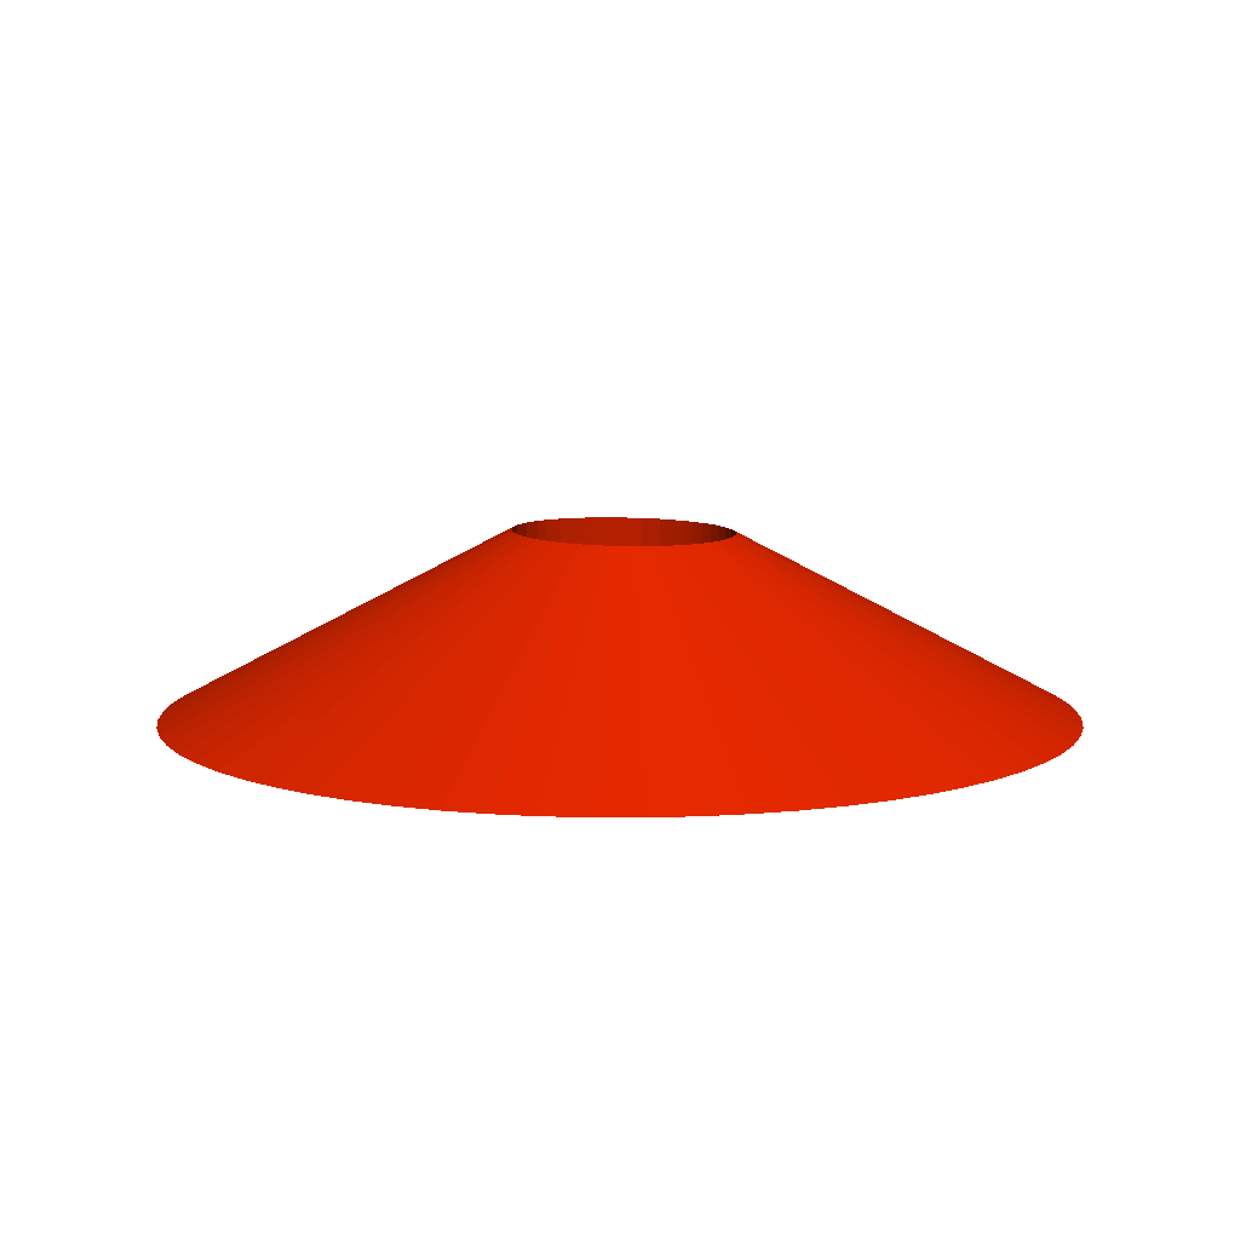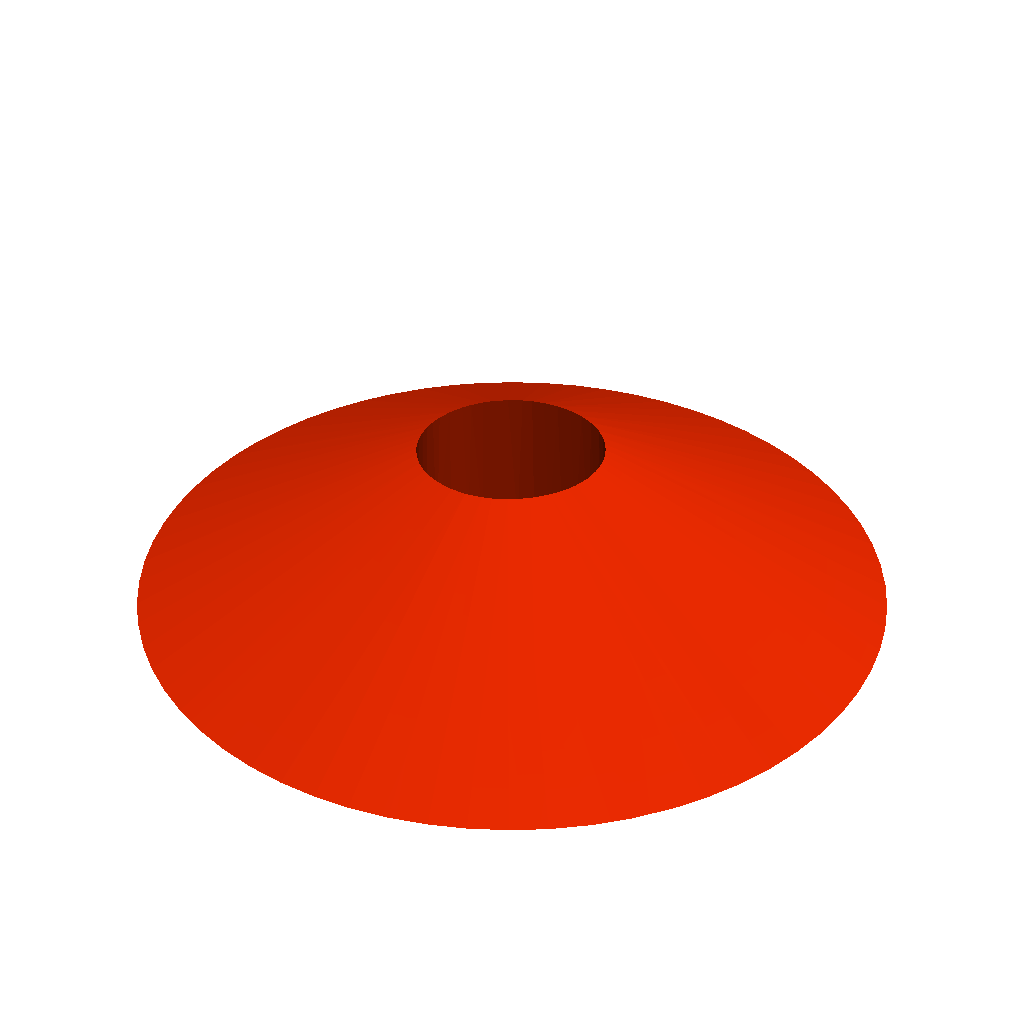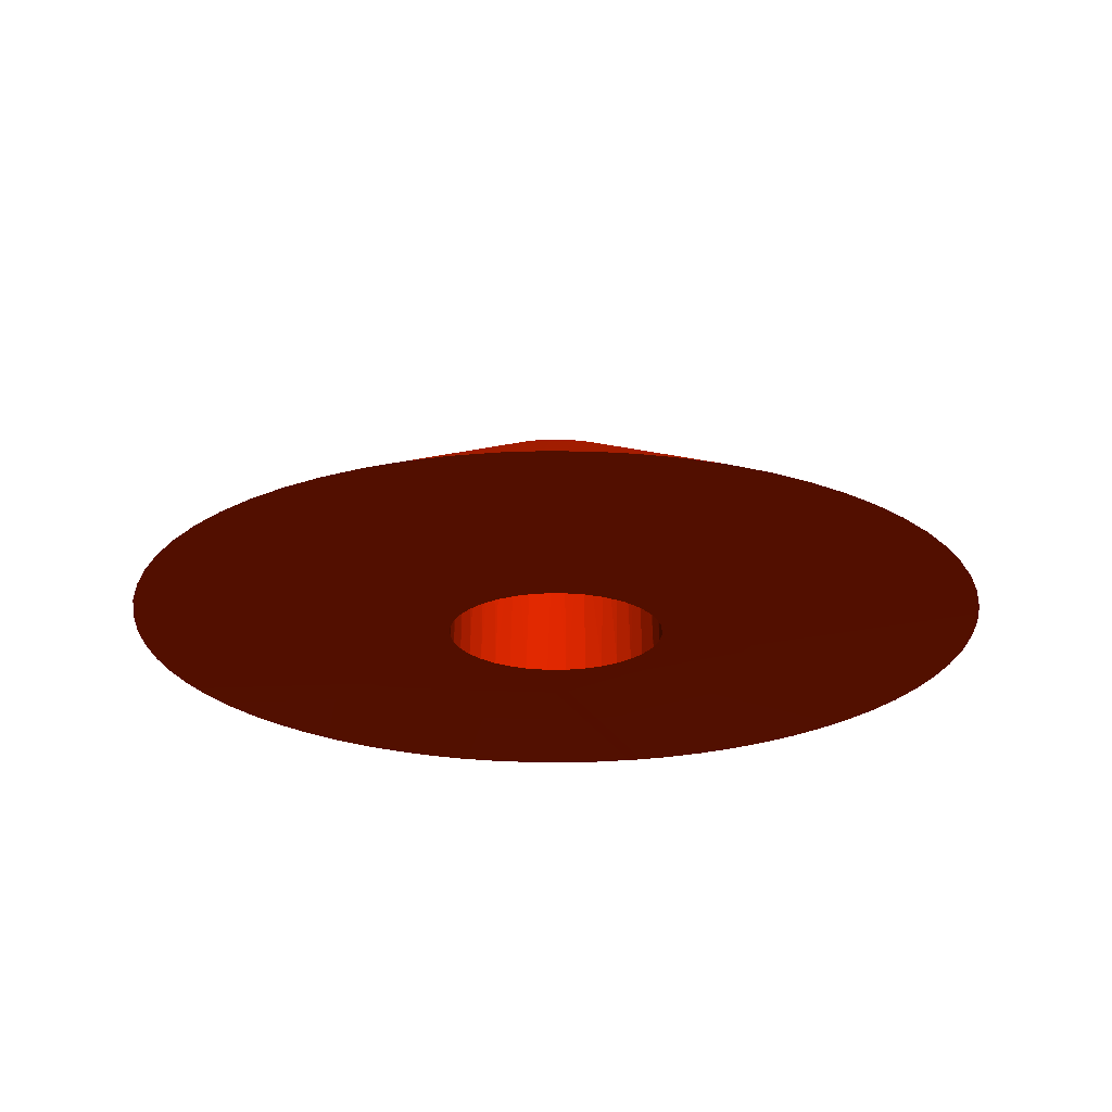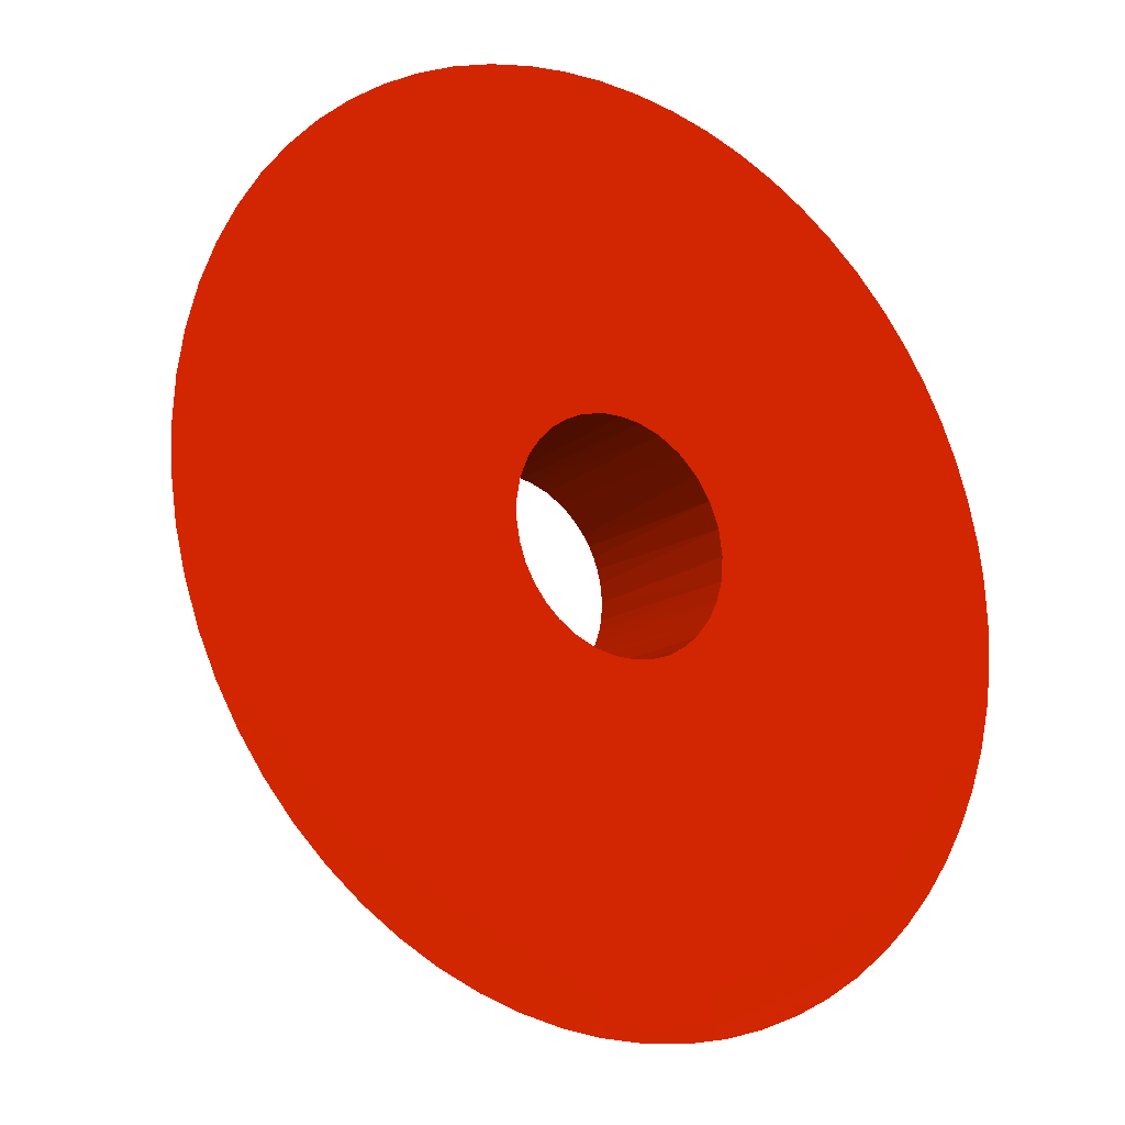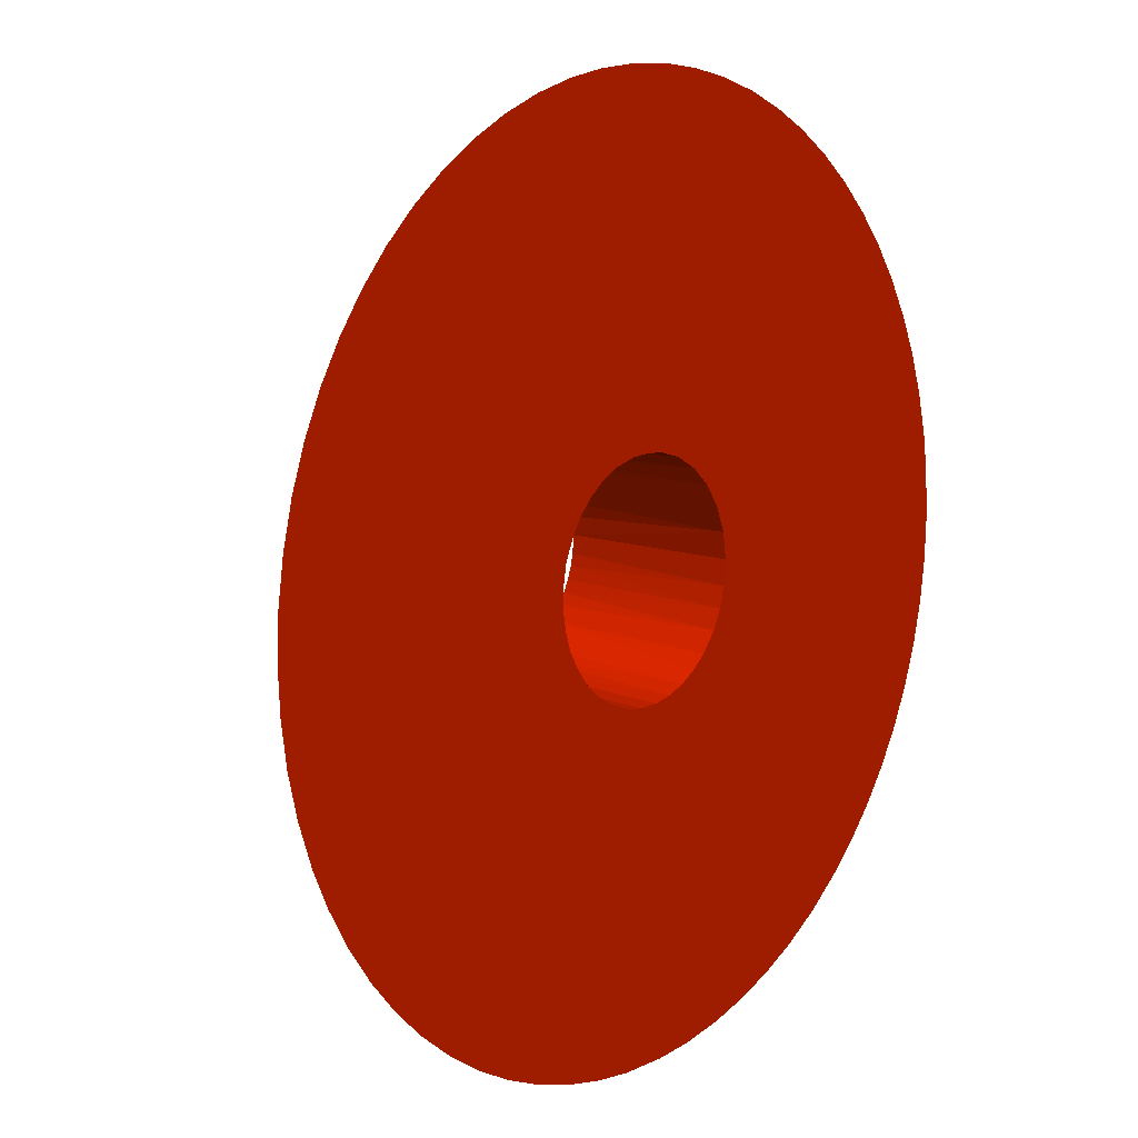
<metadata>
{"format":"obj","ext":"obj","renderer":"f3d","projection":"perspective","resolution":1024,"background":"white","views":[{"elev":9.1,"azim":-81.8,"up":"+Y"},{"elev":34.5,"azim":161.3,"up":"+Y"},{"elev":-23.2,"azim":9.7,"up":"+Y"},{"elev":-19.5,"azim":-35.9,"up":"+Z"},{"elev":10.4,"azim":-49.8,"up":"+Z"}]}
</metadata>
<code>
o Cone
v -0.6463 -0.1348 -0.4158 1 0.1882 0.007843
v -0.6831 -0.1348 -0.3519 1 0.1882 0.007843
v -0.604 -0.1348 -0.4751 1 0.1882 0.007843
v -0.3711 -0.1348 -0.1807 1 0.1843 0.003922
v -0.7373 -0.1348 -0.2165 1 0.1843 0.003922
v -0.7126 -0.1348 -0.2877 1 0.1882 0.003922
v -0.4457 -0.1348 -0.626 1 0.1882 0.007843
v -0.3201 -0.1348 -0.6986 1 0.1882 0.003922
v -0.04539 -0.1348 -0.7671 1 0.1882 0.007843
v -0.7544 -0.1348 -0.1465 1 0.1843 0.003922
v -0.1665 0.1712 -0.08119 1 0.1843 0.003922
v -0.1439 0.172 -0.1145 1 0.1843 0.003922
v -0.5568 -0.1348 -0.5296 1 0.1882 0.003922
v -0.5044 -0.1348 -0.5797 1 0.1882 0.003922
v -0.7649 -0.1348 -0.07337 1 0.1843 0.003922
v -0.7684 -0.1348 -0.002934 1 0.1843 0.003922
v -0.1868 0.1699 -0.01864 1 0.1843 0.003922
v -0.1561 0.1716 -0.09845 1 0.1843 0.003922
v -0.1301 0.1724 -0.1289 1 0.1843 0.003922
v -0.1758 0.1709 -0.06099 1 0.1843 0.003922
v -0.1887 0.1694 0.01082 1 0.1843 0.003922
v -0.7549 -0.1348 0.1433 1 0.1843 0.003922
v -0.1819 0.1705 -0.04264 1 0.1843 0.003922
v -0.1402 -0.1348 -0.1371 1 0.1843 0.003922
v -0.1626 -0.1348 -0.1093 1 0.1843 0.003922
v -0.1789 -0.1348 -0.08028 1 0.1843 0.003922
v -0.1845 0.1689 0.04532 1 0.1843 0.003922
v -0.1955 -0.1348 -0.0159 1 0.1843 0.003922
v -0.1897 -0.1348 -0.049 1 0.1843 0.003922
v -0.1754 0.1683 0.07591 1 0.1843 0.003922
v -0.7131 -0.1348 0.2865 1 0.1843 0.003922
v -0.7373 -0.1348 0.2166 1 0.1843 0.003922
v -0.6819 -0.1348 0.3544 1 0.1843 0.003922
v -0.6465 -0.1348 0.4154 1 0.1843 0.003922
v -0.1612 0.1678 0.104 1 0.1843 0.003922
v -0.1889 -0.1348 0.05233 1 0.1843 0.003922
v -0.1951 -0.1348 0.01736 1 0.1843 0.003922
v -0.6043 -0.1348 0.4747 1 0.1843 0.003922
v -0.1428 0.1674 0.1295 1 0.1843 0.003922
v -0.1546 -0.1348 0.1195 1 0.1843 0.003922
v -0.1731 -0.1348 0.09137 1 0.1843 0.003922
v -0.1203 0.1672 0.151 1 0.1843 0.003922
v -0.503 -0.1348 0.5809 1 0.1843 0.003922
v -0.4447 -0.1348 0.6266 1 0.1843 0.003922
v -0.1323 -0.1348 0.1438 1 0.1843 0.003922
v -0.1059 -0.1348 0.1637 1 0.1843 0.003922
v -0.09997 0.167 0.1656 1 0.1843 0.003922
v -0.3843 -0.1348 0.6654 1 0.1843 0.003922
v -0.3192 -0.1348 0.699 1 0.1843 0.003922
v -0.08244 0.1669 0.1751 1 0.1843 0.003922
v -0.07373 -0.1348 0.1806 1 0.1843 0.003922
v -0.05421 0.1668 0.1862 1 0.1843 0.003922
v -0.177 -0.1348 0.7478 1 0.1843 0.003922
v -0.2498 -0.1348 0.7267 1 0.1843 0.003922
v -0.08973 -0.1348 0.2945 1 0.1843 0.003922
v -0.1094 -0.1348 0.7606 1 0.1843 0.003922
v -0.02376 0.1668 0.1922 1 0.1843 0.003922
v -0.002822 0.167 0.1935 1 0.1843 0.003922
v -0.03652 -0.1348 0.7676 1 0.1843 0.003922
v 0.181 -0.1348 0.7468 1 0.1843 0.003922
v 0.1105 -0.1348 0.7604 1 0.1843 0.003922
v 0.0233 0.1669 0.1922 1 0.1843 0.003922
v 0.02335 0.01018 0.4917 1 0.1843 0.003922
v 0.2508 -0.1348 0.7264 1 0.1843 0.003922
v 0.04097 -0.1348 0.7673 1 0.1843 0.003922
v 0.3199 -0.1348 0.6987 1 0.1843 0.003922
v 0.04401 0.1668 0.1886 1 0.1843 0.003922
v 0.2129 -0.0006932 0.4667 1 0.1843 0.003922
v 0.3845 -0.1348 0.6653 1 0.1843 0.003922
v 0.4451 -0.1348 0.6264 1 0.1843 0.003922
v 0.07441 0.1668 0.1791 1 0.1843 0.003922
v 0.0334 -0.1348 0.1918 1 0.1843 0.003922
v 0.07379 -0.1348 0.1806 1 0.1843 0.003922
v 0.09957 0.167 0.1658 1 0.1843 0.003922
v 0.5032 -0.1348 0.5807 1 0.1843 0.003922
v 0.5581 -0.1348 0.5281 1 0.1843 0.003922
v 0.6046 -0.1348 0.4743 1 0.1843 0.003922
v 0.1334 0.1675 0.1392 1 0.1843 0.003922
v 0.1177 0.1671 0.1531 1 0.1843 0.003922
v 0.7126 -0.1348 0.2876 1 0.1843 0.003922
v 0.6831 -0.1348 0.3521 1 0.1843 0.003922
v 0.7643 -0.1348 0.07971 1 0.1843 0.003922
v 0.6465 -0.1348 0.4153 1 0.1843 0.003922
v 0.1612 0.1678 0.1039 1 0.1843 0.003922
v 0.1708 0.1681 0.08604 1 0.1843 0.003922
v 0.7685 -0.1348 -0.001148 1 0.1843 0.003922
v 0.7545 -0.1348 0.1456 1 0.1843 0.003922
v 0.1784 0.1684 0.06734 1 0.1843 0.003922
v 0.1496 0.1676 0.1208 1 0.1843 0.003922
v 0.7368 -0.1348 0.2182 1 0.1843 0.003922
v 0.5238 -0.007593 0.04962 1 0.1843 0.003922
v 0.1848 0.1689 0.04365 1 0.1843 0.003922
v 0.1897 -0.1348 0.05024 1 0.1843 0.003922
v 0.1723 -0.1348 0.09307 1 0.1843 0.003922
v 0.1464 -0.1348 0.1298 1 0.1843 0.003922
v 0.1888 0.1693 0.01209 1 0.1843 0.003922
v 0.1959 -0.1348 0.006252 1 0.1843 0.003922
v 0.1831 -0.1348 -0.06966 1 0.1843 0.003922
v 0.1868 0.1699 -0.01835 1 0.1843 0.003922
v 0.193 -0.1348 -0.03533 1 0.1843 0.003922
v 0.1761 0.1709 -0.06005 1 0.1843 0.003922
v 0.1666 0.1713 -0.08101 1 0.1843 0.003922
v 0.1419 -0.1348 -0.1352 1 0.1843 0.003922
v 0.1171 -0.1348 -0.1567 1 0.1843 0.003922
v 0.3053 -0.1348 -0.1031 1 0.1843 0.003922
v 0.18 -0.1348 0.2565 1 0.1843 0.003922
v 0.1135 -0.1348 0.159 1 0.1843 0.003922
v 0.0002045 -0.1348 0.1943 1 0.1843 0.003922
v -0.03336 -0.1348 0.1918 1 0.1843 0.003922
v -0.3302 -0.1348 0.1901 1 0.1843 0.003922
v -0.556 -0.1348 0.5305 1 0.1843 0.003922
v -0.765 -0.1348 0.07227 1 0.1843 0.003922
v -0.08816 -0.1348 -0.1747 1 0.1843 0.003922
v -0.0491 -0.1348 -0.1894 1 0.1843 0.003922
v -0.1165 -0.1348 -0.1572 1 0.1843 0.003922
v -0.03492 0.1738 -0.177 1 0.1843 0.003922
v -0.05654 0.1735 -0.1718 1 0.1843 0.003922
v -0.01326 -0.1348 -0.1947 1 0.1843 0.003922
v -0.05779 -0.1348 -0.262 1 0.1843 0.003922
v 0.02396 -0.1348 -0.1939 1 0.1843 0.003922
v -0.01524 0.174 -0.1796 1 0.1843 0.003922
v 0.02364 0.1739 -0.1792 1 0.1843 0.003922
v 0.1843 -0.1348 -0.746 1 0.1882 0.007843
v 0.05666 -0.1348 -0.187 1 0.1843 0.003922
v 0.09366 0.173 -0.1559 1 0.1843 0.003922
v 0.0653 0.1735 -0.1691 1 0.1843 0.003922
v 0.1366 0.1721 -0.1231 1 0.1843 0.003922
v 0.1674 -0.1348 -0.1023 1 0.1843 0.003922
v 0.3835 -0.1348 -0.6659 1 0.1882 0.003922
v 0.1097 0.1729 -0.1456 1 0.1843 0.003922
v 0.1556 0.1716 -0.09907 1 0.1843 0.003922
v 0.7127 -0.1348 -0.2872 1 0.1882 0.003922
v 0.6044 -0.1348 -0.4746 1 0.1882 0.007843
v 0.5058 -0.1348 -0.5785 1 0.1882 0.003922
v 0.445 -0.1348 -0.6265 1 0.1882 0.007843
v 0.2519 -0.1347 -0.7259 1 0.1882 0.003922
v 0.1139 0.01706 -0.4654 1 0.1843 0.003922
v 0.5561 -0.1348 -0.5303 1 0.1882 0.003922
v 0.6826 -0.1348 -0.353 1 0.1882 0.007843
v 0.183 0.1704 -0.03818 1 0.1843 0.003922
v 0.3211 -0.1348 -0.6982 1 0.1882 0.003922
v 0.7546 -0.1348 -0.1451 1 0.1843 0.003922
v 0.7377 -0.1348 -0.2152 1 0.1843 0.003922
v 0.6463 -0.1348 -0.4158 1 0.1882 0.007843
v 0.08819 -0.1348 -0.1747 1 0.1843 0.003922
v 0.765 -0.1348 -0.07319 1 0.1843 0.003922
v 0.1093 -0.1348 -0.7606 1 0.1882 0.007843
v 0.03778 -0.1348 -0.7675 1 0.1843 0.007843
v -0.02371 -0.001461 -0.5139 1 0.1843 0.003922
v 0.03908 0.05206 -0.4109 1 0.1843 0.003922
v -0.1099 -0.1348 -0.7606 1 0.1882 0.007843
v -0.2514 -0.1348 -0.7262 1 0.1882 0.007843
v -0.1831 -0.1348 -0.7463 1 0.1882 0.007843
v -0.3836 -0.1348 -0.6659 1 0.1882 0.003922
v -0.07547 0.1733 -0.1649 1 0.1843 0.003922
v -0.1054 0.1728 -0.1491 1 0.1843 0.003922
f 3 13 14
f 3 14 1
f 4 1 14
f 10 2 1
f 6 2 10
f 4 14 9
f 10 1 4
f 6 10 5
f 3 1 12
f 13 3 12
f 14 7 8
f 14 8 9
f 4 9 119
f 10 112 15
f 11 1 2
f 6 11 2
f 1 11 18
f 12 1 18
f 14 156 7
f 154 7 156
f 12 19 13
f 14 13 19
f 6 5 23
f 10 23 5
f 17 15 16
f 10 15 17
f 20 11 6
f 23 20 6
f 14 19 156
f 24 156 19
f 12 24 19
f 25 12 18
f 11 25 18
f 112 21 16
f 112 22 21
f 17 16 21
f 23 10 17
f 26 25 11
f 26 11 20
f 25 24 12
f 25 26 4
f 25 4 119
f 24 25 119
f 29 20 23
f 26 20 29
f 29 23 17
f 21 22 27
f 22 32 27
f 31 27 32
f 27 31 30
f 28 29 17
f 28 17 21
f 26 29 4
f 29 28 4
f 28 21 37
f 37 21 27
f 30 36 27
f 30 31 33
f 33 34 35
f 30 33 35
f 41 30 35
f 30 41 36
f 36 37 27
f 37 110 28
f 36 110 37
f 35 34 38
f 39 35 38
f 31 34 33
f 34 31 111
f 38 34 111
f 111 39 38
f 40 35 39
f 41 35 40
f 41 110 36
f 45 40 39
f 45 39 42
f 42 39 111
f 43 42 111
f 43 111 48
f 43 48 44
f 42 43 44
f 47 42 44
f 45 42 46
f 42 47 46
f 45 110 40
f 40 110 41
f 46 50 51
f 46 47 50
f 47 44 48
f 111 110 48
f 55 48 110
f 49 48 54
f 55 54 48
f 50 48 49
f 48 50 47
f 50 52 51
f 55 46 51
f 109 51 52
f 50 49 54
f 54 52 50
f 53 54 56
f 54 59 56
f 52 54 53
f 57 52 53
f 109 52 57
f 108 109 57
f 108 57 58
f 53 56 57
f 58 57 56
f 59 54 65
f 61 65 60
f 63 59 65
f 58 56 59
f 63 62 58
f 63 61 62
f 63 58 59
f 61 63 65
f 60 65 64
f 65 66 64
f 54 55 65
f 55 106 65
f 66 65 106
f 67 61 60
f 61 67 62
f 67 64 71
f 64 67 60
f 68 64 66
f 68 66 69
f 66 106 70
f 66 70 69
f 71 64 68
f 67 71 73
f 73 72 67
f 72 62 67
f 74 71 68
f 74 68 69
f 74 69 70
f 70 76 75
f 106 76 70
f 76 106 82
f 77 76 80
f 70 75 78
f 75 76 78
f 74 70 79
f 70 78 79
f 107 74 79
f 71 74 107
f 77 80 83
f 76 82 80
f 81 83 80
f 82 90 80
f 89 78 76
f 76 77 89
f 84 89 77
f 77 83 84
f 85 84 83
f 85 83 81
f 82 87 90
f 80 85 81
f 85 80 88
f 94 89 84
f 85 94 84
f 95 78 89
f 78 95 79
f 94 95 89
f 93 94 85
f 93 85 88
f 90 88 80
f 92 88 90
f 91 87 82
f 82 86 91
f 92 90 87
f 93 88 92
f 106 95 94
f 106 73 107
f 94 93 106
f 106 107 95
f 93 97 105
f 93 96 97
f 96 93 92
f 91 92 87
f 91 96 92
f 86 96 91
f 98 128 105
f 98 105 100
f 100 105 97
f 93 105 82
f 106 93 82
f 100 97 96
f 100 96 99
f 100 99 140
f 98 140 101
f 102 98 101
f 98 100 140
f 128 98 102
f 105 128 103
f 145 105 104
f 103 104 105
f 105 86 82
f 106 72 73
f 108 72 106
f 108 106 55
f 73 71 107
f 95 107 79
f 108 62 72
f 55 109 108
f 45 46 55
f 109 55 51
f 55 110 45
f 31 110 111
f 110 4 28
f 112 4 110
f 110 31 112
f 4 112 10
f 115 24 119
f 113 115 119
f 114 113 119
f 113 114 155
f 113 155 156
f 115 113 156
f 24 115 156
f 114 116 117
f 155 114 117
f 114 118 116
f 118 114 119
f 120 118 119
f 116 118 121
f 118 122 121
f 118 120 122
f 120 119 124
f 145 124 119
f 123 145 119
f 9 148 119
f 119 148 123
f 123 129 135
f 135 145 123
f 145 104 125
f 122 120 124
f 122 124 126
f 124 145 126
f 145 125 126
f 130 104 127
f 125 104 130
f 104 103 127
f 137 122 126
f 134 130 127
f 127 128 131
f 131 133 127
f 125 141 126
f 137 150 122
f 136 137 126
f 136 126 141
f 129 141 125
f 129 125 130
f 128 102 131
f 103 128 127
f 131 102 139
f 139 102 132
f 102 101 132
f 135 129 130
f 134 135 130
f 138 134 127
f 133 138 127
f 144 133 131
f 144 131 139
f 143 132 101
f 140 143 101
f 143 140 142
f 123 136 141
f 123 141 129
f 138 133 144
f 134 138 144
f 135 134 145
f 144 139 132
f 134 144 132
f 143 142 146
f 142 99 146
f 86 146 99
f 132 143 86
f 146 86 143
f 105 132 86
f 134 132 105
f 134 105 145
f 99 142 140
f 99 96 86
f 148 147 123
f 147 137 123
f 136 123 137
f 147 150 137
f 147 148 150
f 148 149 150
f 9 149 148
f 151 121 149
f 9 151 149
f 152 151 9
f 152 153 151
f 151 153 121
f 150 149 122
f 122 149 121
f 9 8 152
f 152 8 155
f 152 117 153
f 155 117 152
f 121 153 116
f 153 117 116
f 8 154 155
f 8 7 154
f 155 154 156
f 16 15 112
f 32 22 112
f 32 112 31
f 108 58 62

</code>
